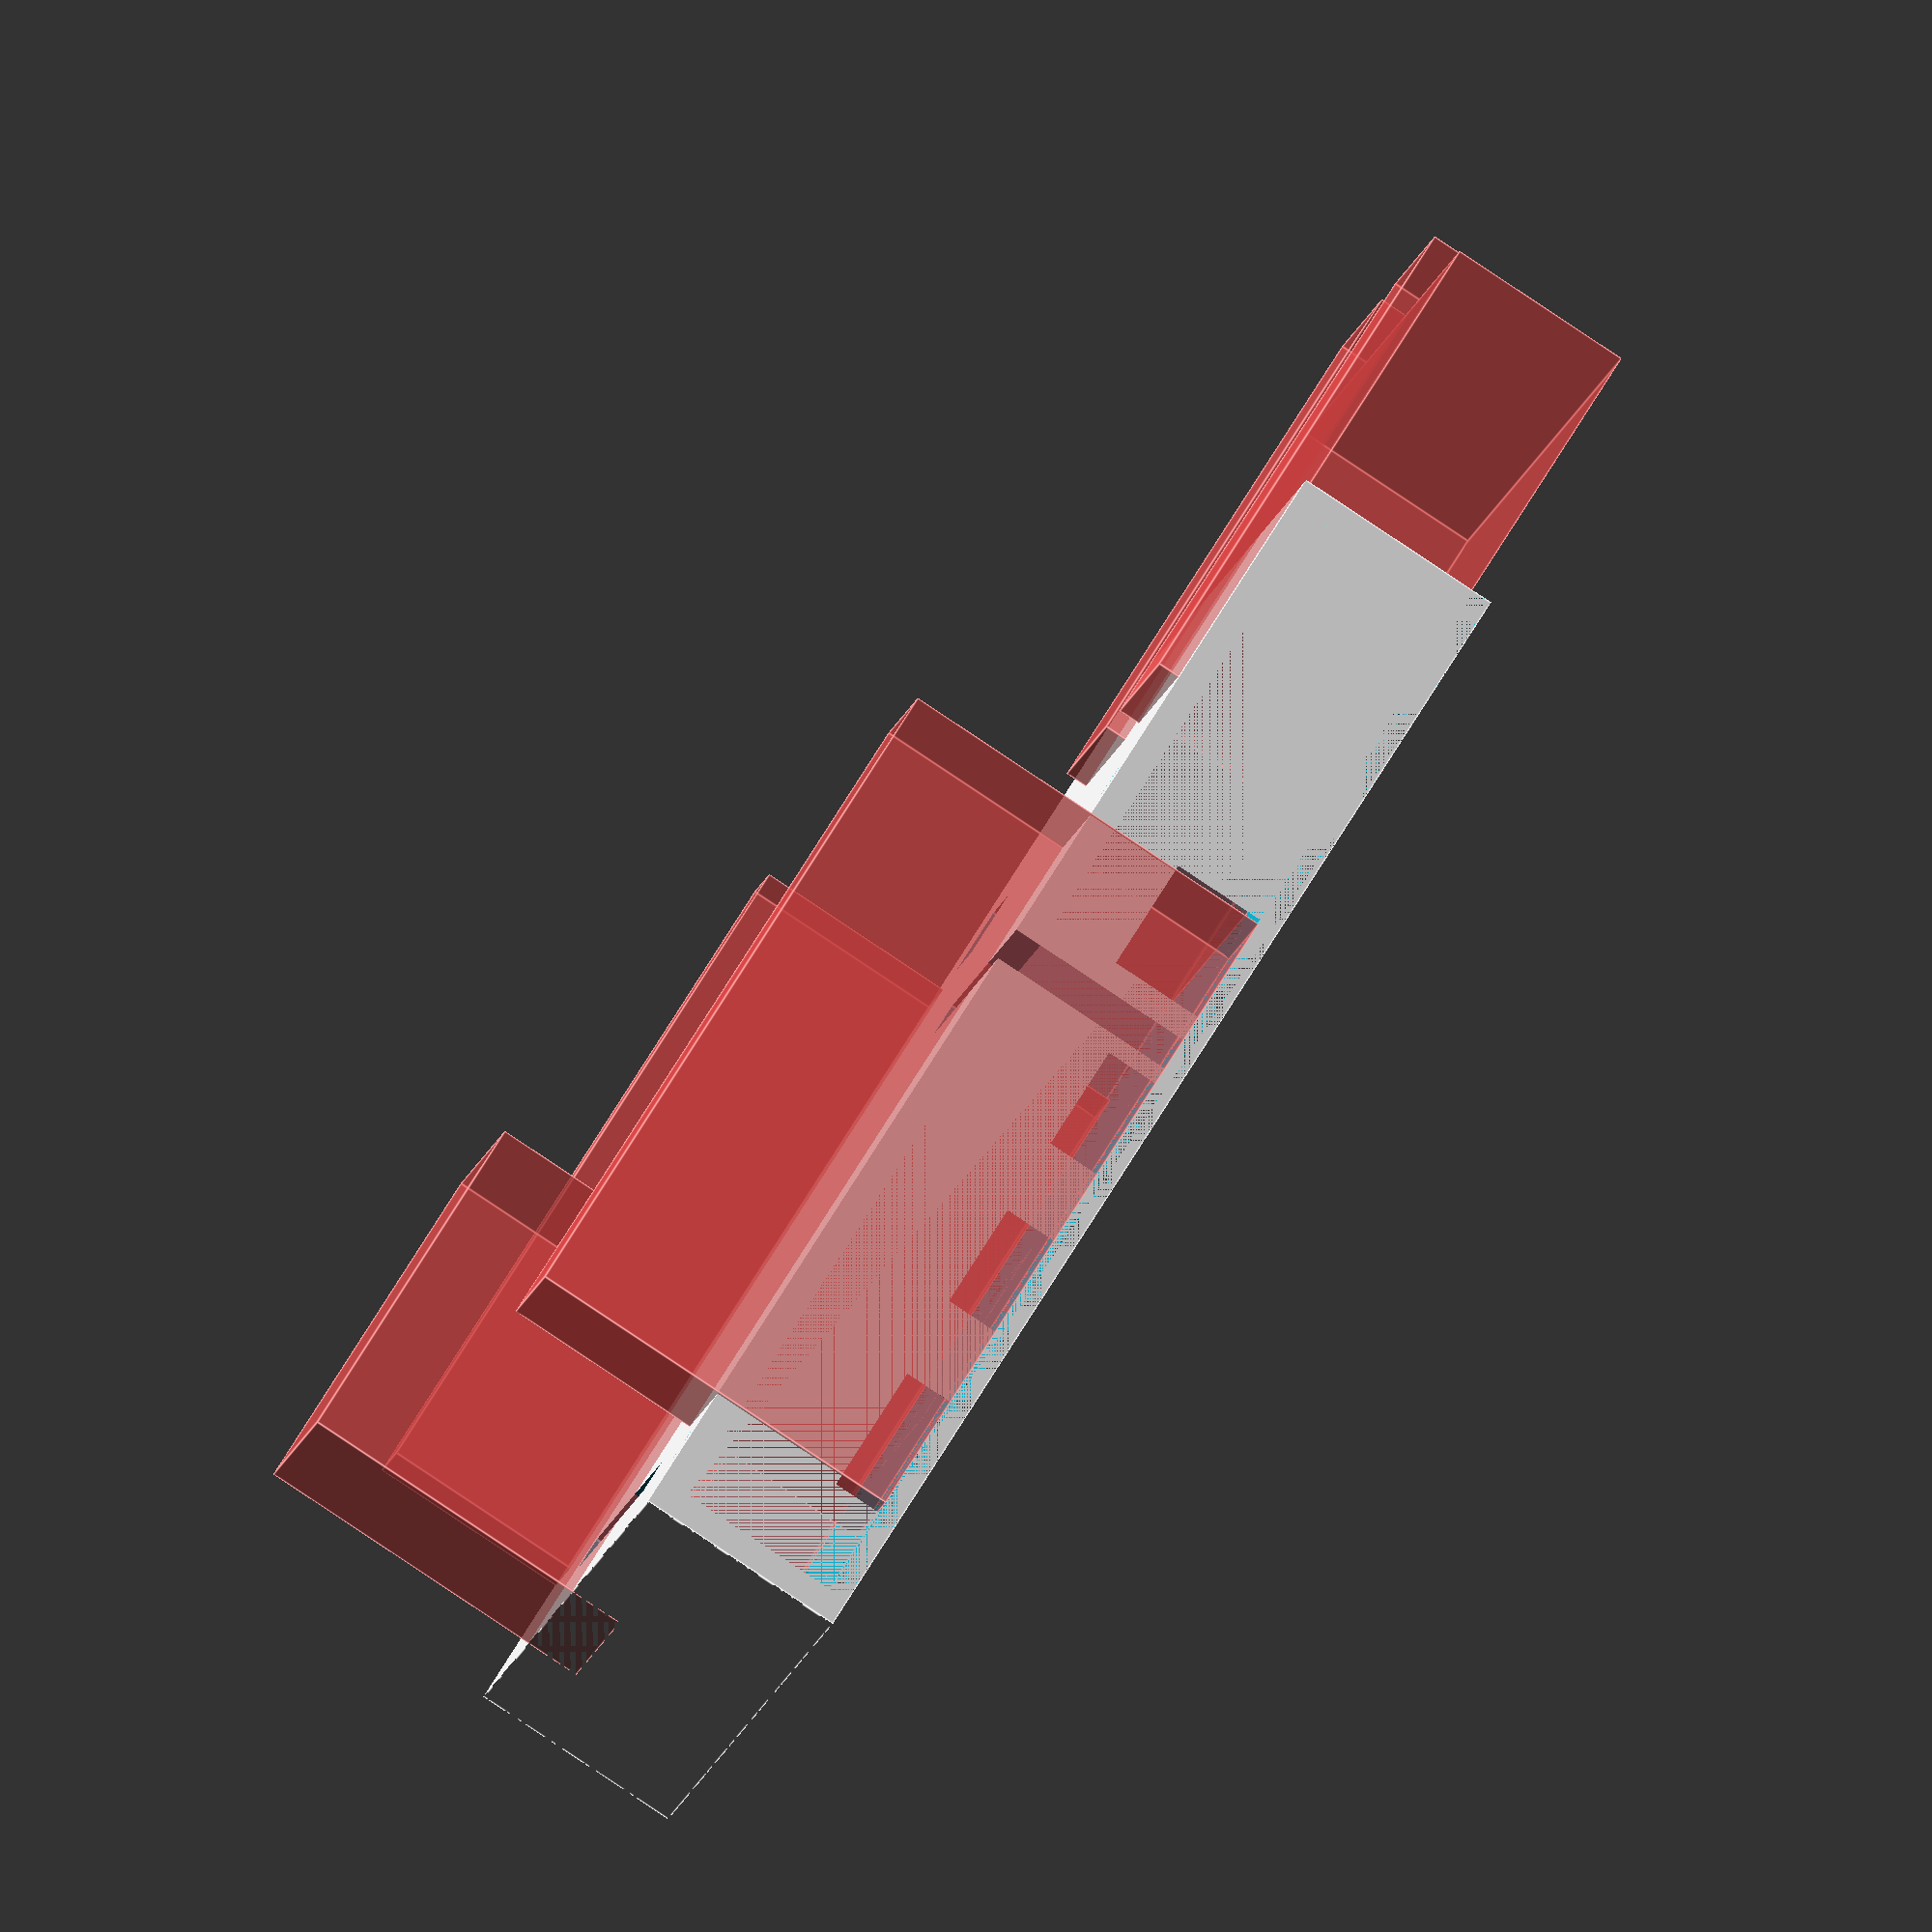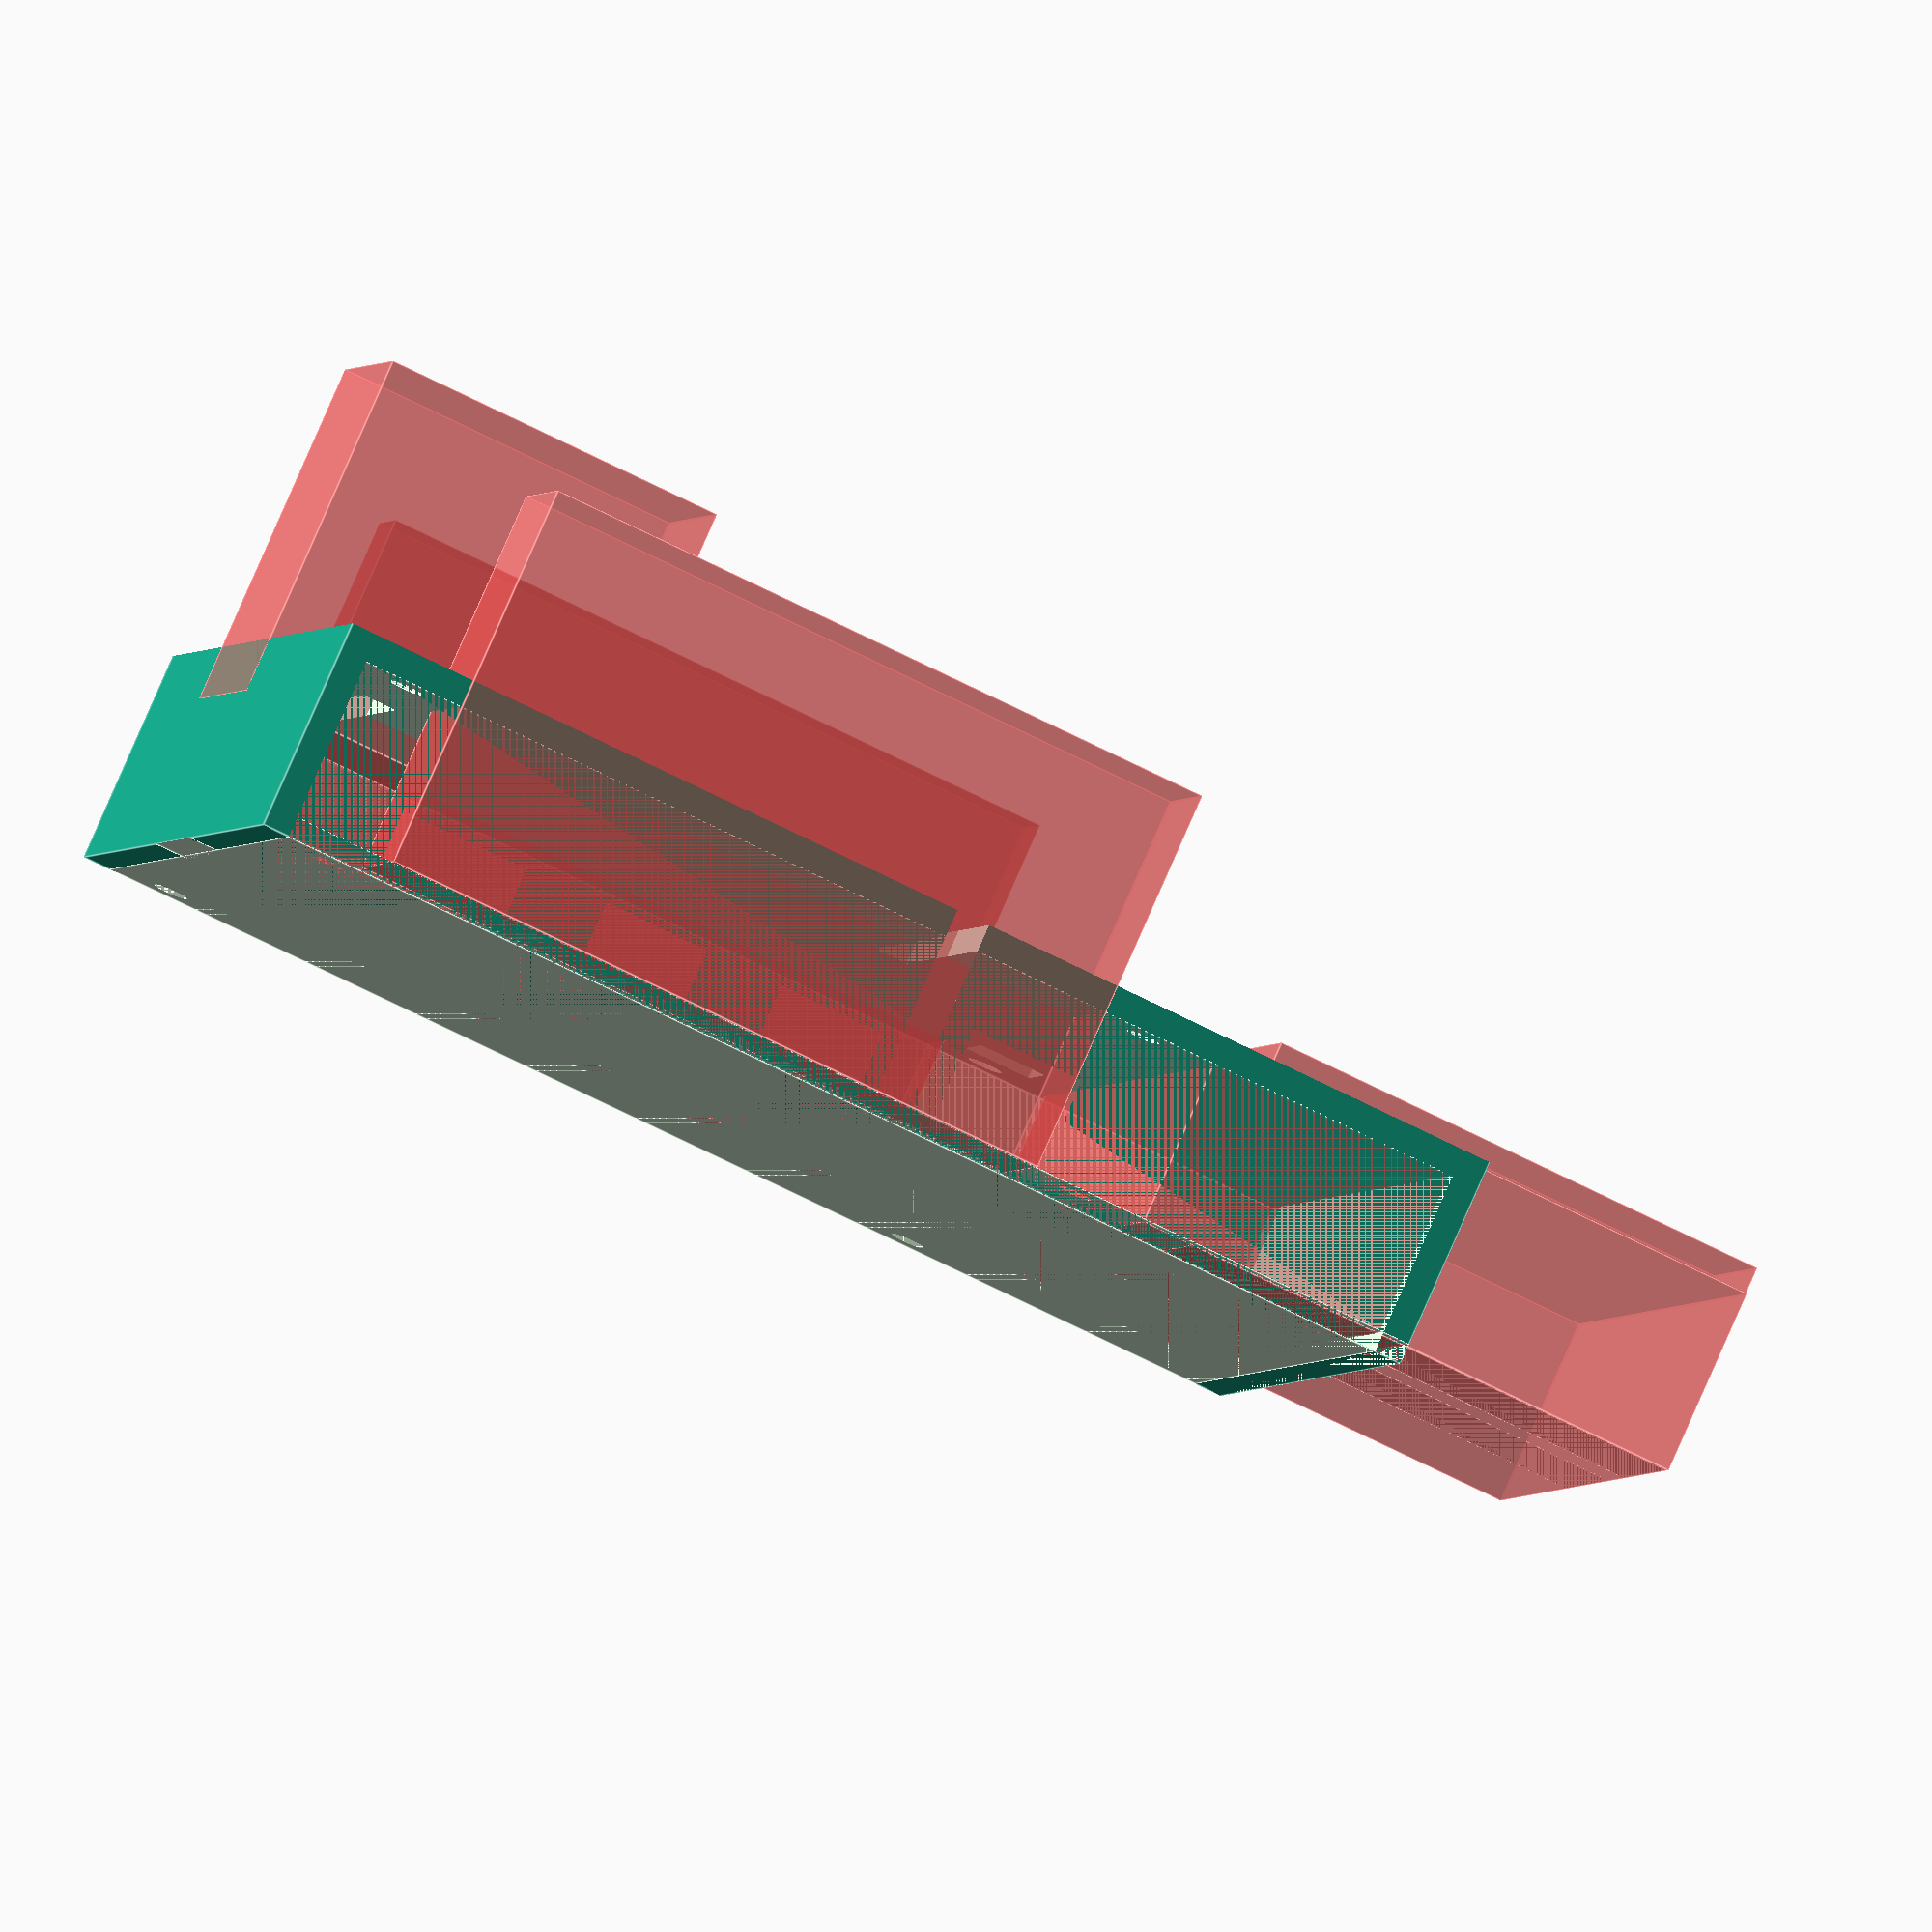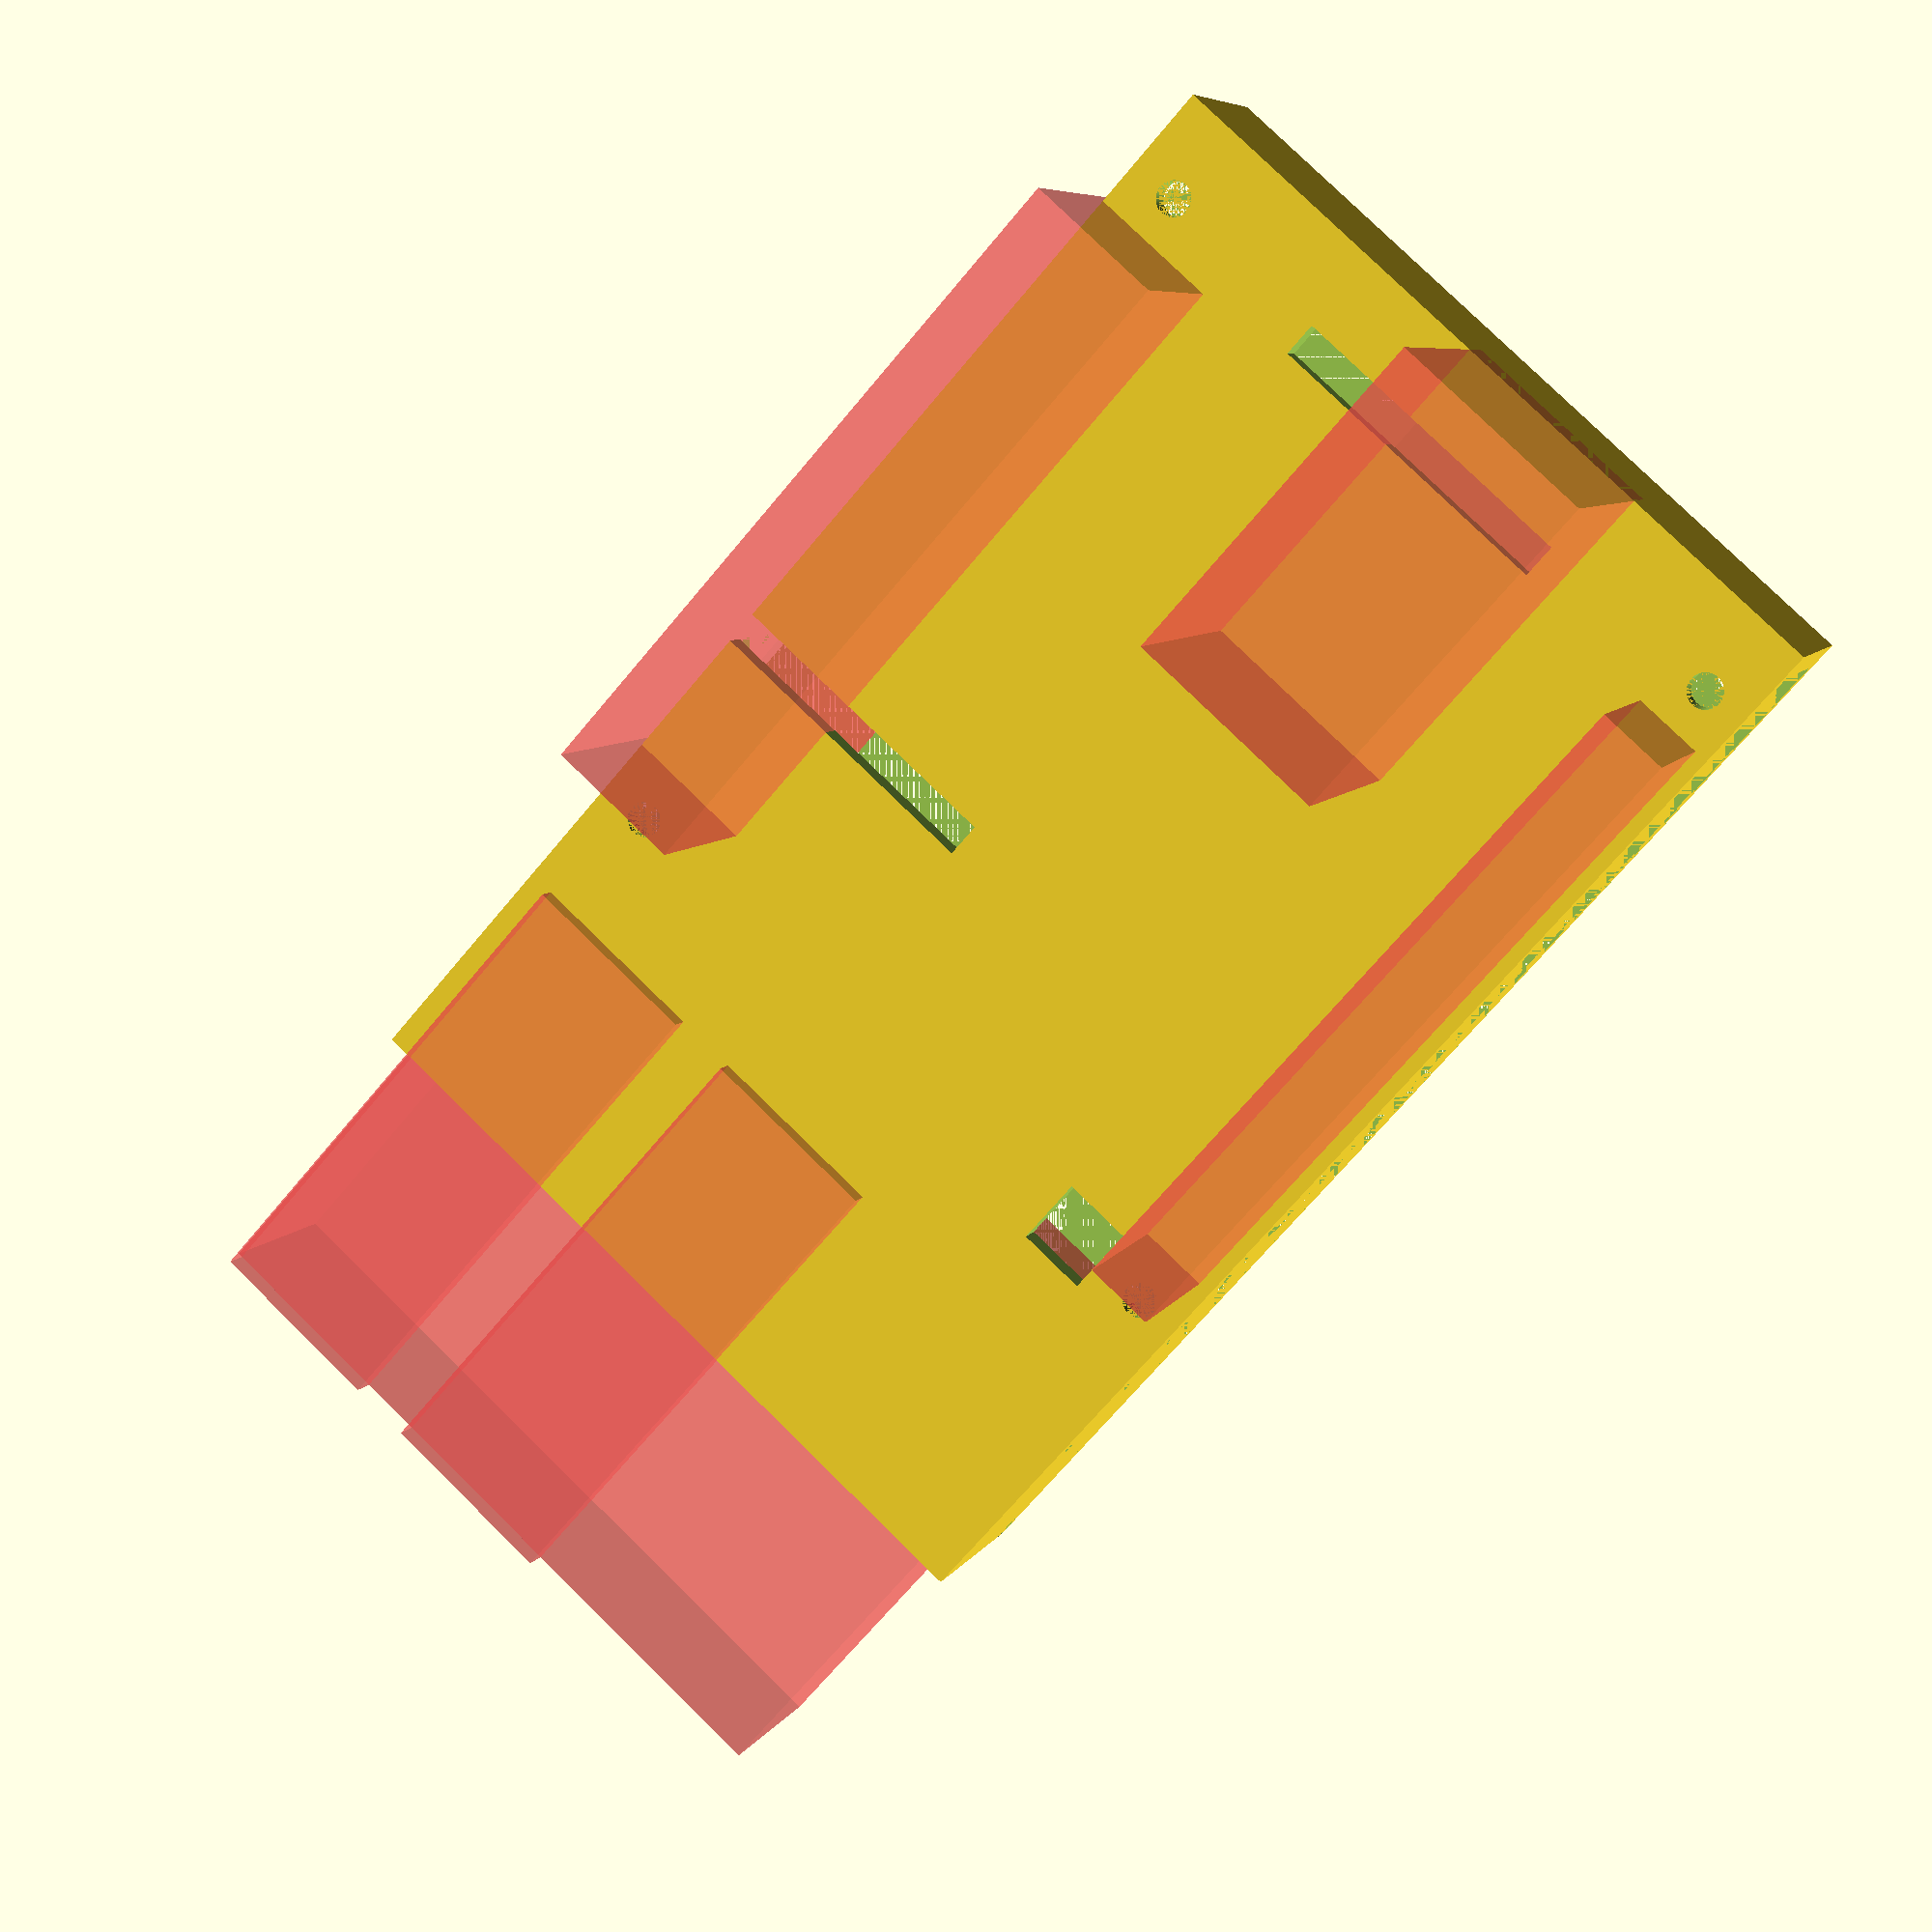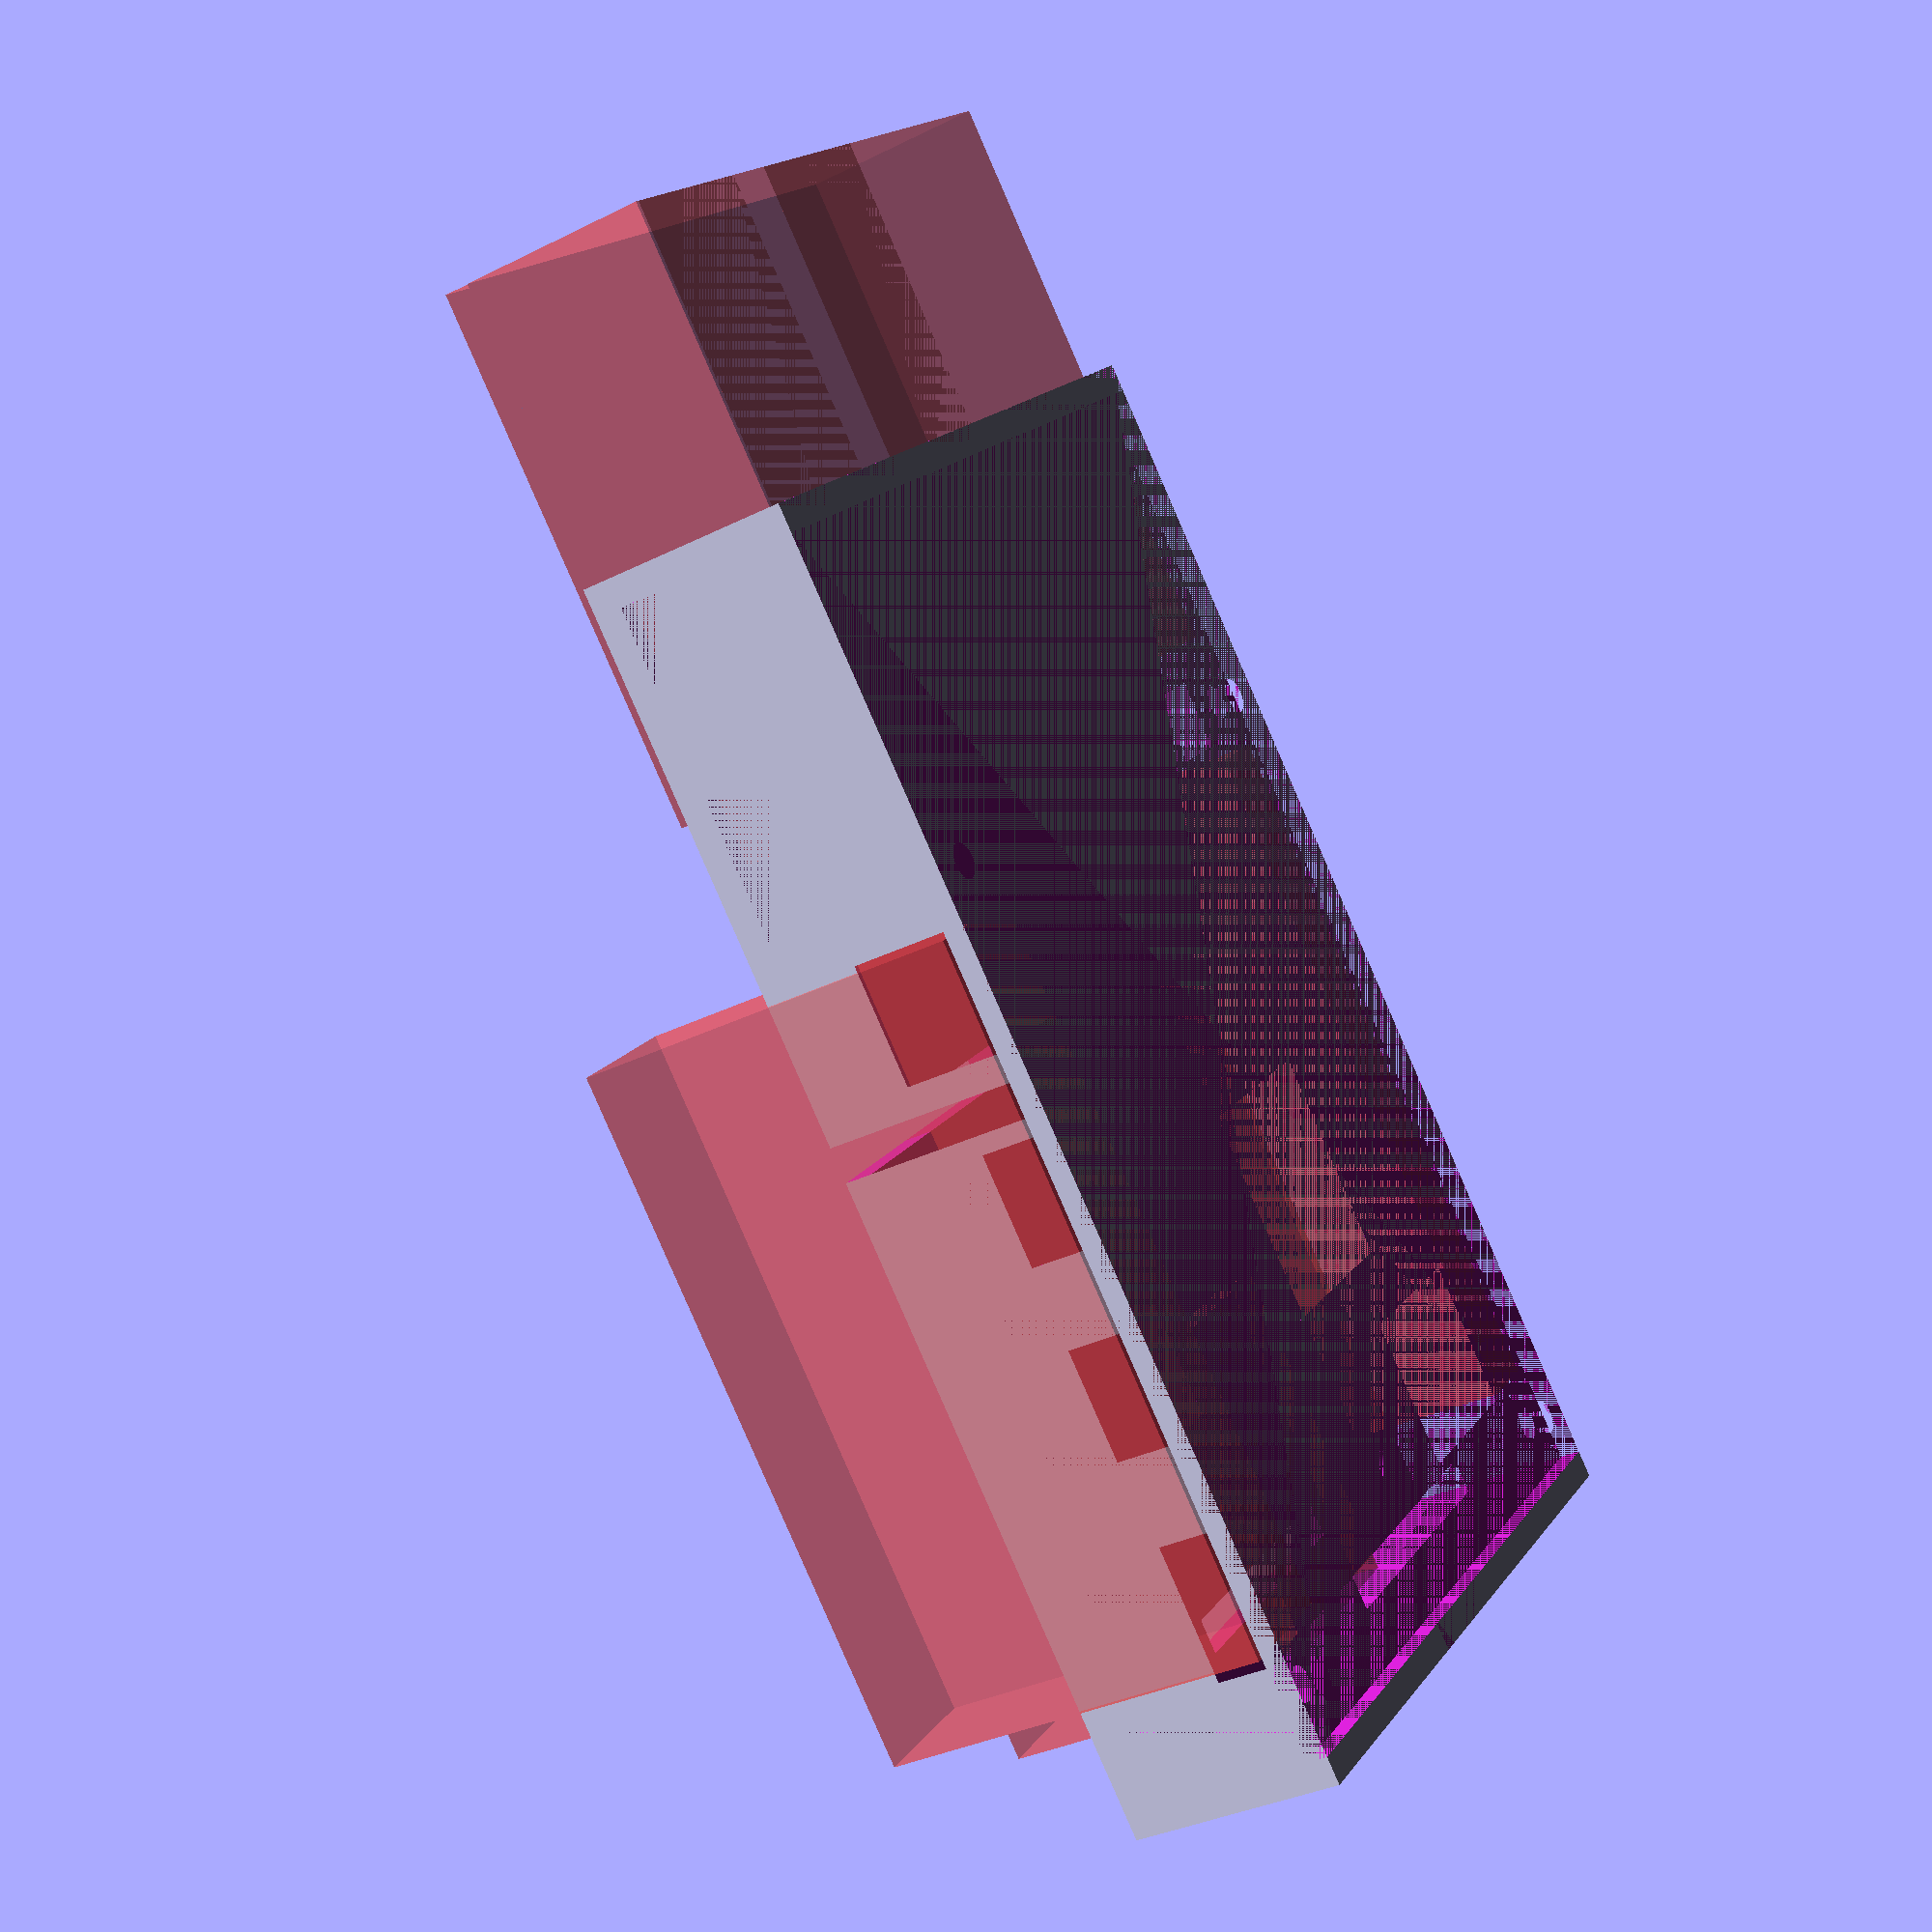
<openscad>
// Raspberry pi 4 model case by George Onoufriou (Raven, GeorgeRaven, Archer) C 2019-06-30
// please see licence in project root https://github.com/DreamingRaven/RavenSCAD/blob/master/LICENSE

// |-=========---------| <-The back right of the board is the point everything else is relative to
// | o            o    |
// | o            o    |
// ||_|----------------|

board_thickness = 1.5; // the space for the board itself only
pin_space = 3;//2.2; // the min space that the throughhole components require underneath
$fn = 100; // how detailed the circular components are (holes + mounts), not super important
extension = 20; // extension to lengths so case can be subtractiveley created
inhibitionzone_height = 12; // creates an inhibition zone for surface components
case_thickness = 2;//2; // sets the case thickness
pil = 85.5; // this is the length of the pi board only
pid = 56; // this is the width / depth of the pi board only
pih = board_thickness;
sd_height = pin_space + case_thickness + board_thickness; // is how tall the sd card part sticking out is so if you increase it will cut more out for case
mount_pin_height = 2*board_thickness + 2*case_thickness + pin_space + inhibitionzone_height;//31; // this is the most awkward one of the set as it sets the mount point pin size

// fan mount options
fan_pin_diam = 3;
fan_position_x = 44.3; // the offset of the fan from the right
fan_position_y = 14; // the offset of the fan from the top
fan_pin_distance = 31.5; // the distance between the mount holes


// uncomment here what you dont want to generate
 translate([0,0,inhibitionzone_height + case_thickness + board_thickness]) rotate([0,180,0]) intersection(){ // top of case
  rpi4_case();
  topSelector();
}
/*
 translate([30,0,case_thickness]) rotate([0,-0,0]) difference(){ // bottom of case
  rpi4_case();
  topSelector();
  translate([0,0,10])topSelector();
}
//translate([-pil,pid+case_thickness*2+5]) rpi4_case(); // the whole unsplit case
*/
//translate([extension+17.44,pid+case_thickness*2+5,0]) rpi4(); // the raspberry pi 4 and associated tolerances


// here follows all the modules used to generate what you want.
module topSelector()
{
  difference(){ // this difference selects the top and bottom parts of the case with a small lip for the IO
    translate([-case_thickness,0,0]) cube([pil+2*case_thickness,pid,pin_space+inhibitionzone_height+case_thickness]);  // test hull
    translate([-case_thickness,0,0]) cube([case_thickness,pid,board_thickness]);
  }
}


module rpi4_case()
{
  difference(){ // subtracts the rpi4 model from a cube to generate the case
    translate([-case_thickness,-case_thickness,-(case_thickness + pin_space)])
    cube([pil+(2*case_thickness),
      pid+(2*case_thickness),
      pin_space+inhibitionzone_height+board_thickness+(2*case_thickness)+0]); // the case itself
    union(){
      rpi4();
      pins(); // generating the pins themselves so the holes can be inhibited
    }
  }
}

module rpi4(){

  difference(){ // this creates the mount holes
    translate([0,0,board_thickness]){ // two translations cancel out but make maths simpler before they do
      translate([0,0,-(board_thickness)]) // the translation which ^ cancels out
      {
        cube([pil,pid,board_thickness]); // the board only (not the underpins)
      }
      // these are the big surface level components
      #translate([-(2.81+extension),2.15,0]) cube([21.3+extension,16.3+36,13.6]);   // Ethenrnet port
      #translate([-(2.81+extension),22.6,0]) cube([17.44+extension,13.5,15.6]);  // USB 3.0
      #translate([-(2.81+extension),40.6,0]) cube([17.44+extension,13.5,15.6]);  // USB 2.0
      #translate([27.36,1,0]) cube([50.7,5.0,8.6+extension]);                    // GPIO pins
      #translate([27.36,1+45.5,0]) cube([50.7,5.0+3+2,8.6+extension]);             // Adafruit servo hat
      translate([21,7.15,0]) cube([5.0,5.0,8.6+extension]);                     // Power over ethernet pins
      translate([48.0,16.3,0]) cube([15.0,15.0,2.5]);                           // cpu
      translate([67.5,6.8,0]) cube([10.8,13.1,1.8]);                            // onboard wifi
      translate([79,17.3,0]) cube([2.5,22.15,5.4+extension]);                   // display connector
      #translate([79-17,17.3-5+3,10]) cube([2.5+23,15,5.4+extension]);         // 5v power jack
      translate([69.1,50,0]) cube([9.7,7.4+extension,3.6]);                     // USB type c power
      translate([55.0,50,0]) cube([7.95,7.8+extension,3.9]);                    // Micro HDMI0
      translate([41.2,50,0]) cube([7.95,7.8+extension,3.9]);                    // Micro HDMI1
      translate([37.4,34.1,0]) cube([2.5,22.15,5.4+extension]);                 // CSI camera connector
      translate([26.9,43.55,0]) cube([8.5,14.95+extension,6.9]);                  // Audio jack
      translate([85,22.4,-(board_thickness+sd_height)]) cube([2.55+extension,11.11,sd_height]); // SD card (poking out)
      //translate([fan_position_x,fan_position_y,0]) cylinder(extension,d=fan_pin_diam, center=false);                            // fan mount top-r
      //translate([fan_position_x,fan_position_y+fan_pin_distance,0]) cylinder(extension,d=fan_pin_diam, center=false);                 // fan mount bot-r
      //translate([fan_position_x+fan_pin_distance,fan_position_y,0]) cylinder(extension,d=fan_pin_diam, center=false);                 // fan mount top-l
      //translate([fan_position_x+fan_pin_distance,fan_position_y+fan_pin_distance,0]) cylinder(extension,d=fan_pin_diam, center=false);      // fan mount bot-l
      //translate([fan_position_x+0.5*fan_pin_distance,fan_position_y+0.5*fan_pin_distance,0]) cylinder(extension,d=fan_pin_distance+fan_pin_diam, center=false);      // fan air hole
     /*
     */
      translate([53,7.8,0]){ scale([10,1,1]){
        translate([0,0,-extension-board_thickness-pin_space])  cylinder(extension,d=5, center=false);      // under-side air hole
        translate([0,10,-extension-board_thickness-pin_space]) cylinder(extension,d=5, center=false);      // under-side air hole
        translate([0,20,-extension-board_thickness-pin_space]) cylinder(extension,d=5, center=false);      // under-side air hole
        translate([0,30,-extension-board_thickness-pin_space]) cylinder(extension,d=5, center=false);      // under-side air hole
        translate([0,40,-extension-board_thickness-pin_space]) cylinder(extension,d=5, center=false);      // under-side air hole
      }
      }

      difference(){ // this creates the mount points around the mount holes esp the underneath ones
        union(){
          translate([0,0,0]) cube([pil,pid,inhibitionzone_height]);                           // cpu
          translate([0,0,-(pin_space+board_thickness)]) cube([pil,pid,pin_space]); // underpins only
        }
        //mounts(); // the material which is above and below the board to keep it in place which the pins go through
      }
    } // end of translation cancel
  //pins(); // the hole which will be screwed into to put both halves of the case and board together
  }
}

module mounts(){
  translate([1.25,1.25,(0.5*mount_pin_height)-(board_thickness+case_thickness+pin_space)]){ // this is to move all the pins
          translate([22.2,2,0]) cylinder(mount_pin_height,d=5.9, center=true);     // mount top-r
          translate([22.2,51.1,0]) cylinder(mount_pin_height,d=5.9, center=true);  // mount bot-r
          translate([80.2,2,0]) cylinder(mount_pin_height,d=5.9, center=true);     // mount top-l
          translate([80.2,51.1,0]) cylinder(mount_pin_height,d=5.9, center=true);  // mount bot-l
        }
}

module pins(){
  translate([1.25,1.25,(0.5*mount_pin_height)-(board_thickness+case_thickness+pin_space)]){ // this is to move all the pins
    translate([22.2,2,0]) cylinder(mount_pin_height,d=2.5, center=true);     // hole  top-r
    translate([22.2,51.1,0]) cylinder(mount_pin_height,d=2.5, center=true);  // hole  bot-r
    translate([80.2,2,0]) cylinder(mount_pin_height,d=2.5, center=true);     // hole  top-l
    translate([80.2,51.1,0]) cylinder(mount_pin_height,d=2.5, center=true);  // hole  bot-l
  }
}

</openscad>
<views>
elev=266.0 azim=21.8 roll=303.6 proj=o view=edges
elev=98.2 azim=194.2 roll=156.3 proj=o view=edges
elev=353.2 azim=48.2 roll=196.9 proj=p view=wireframe
elev=33.8 azim=225.0 roll=304.4 proj=p view=wireframe
</views>
